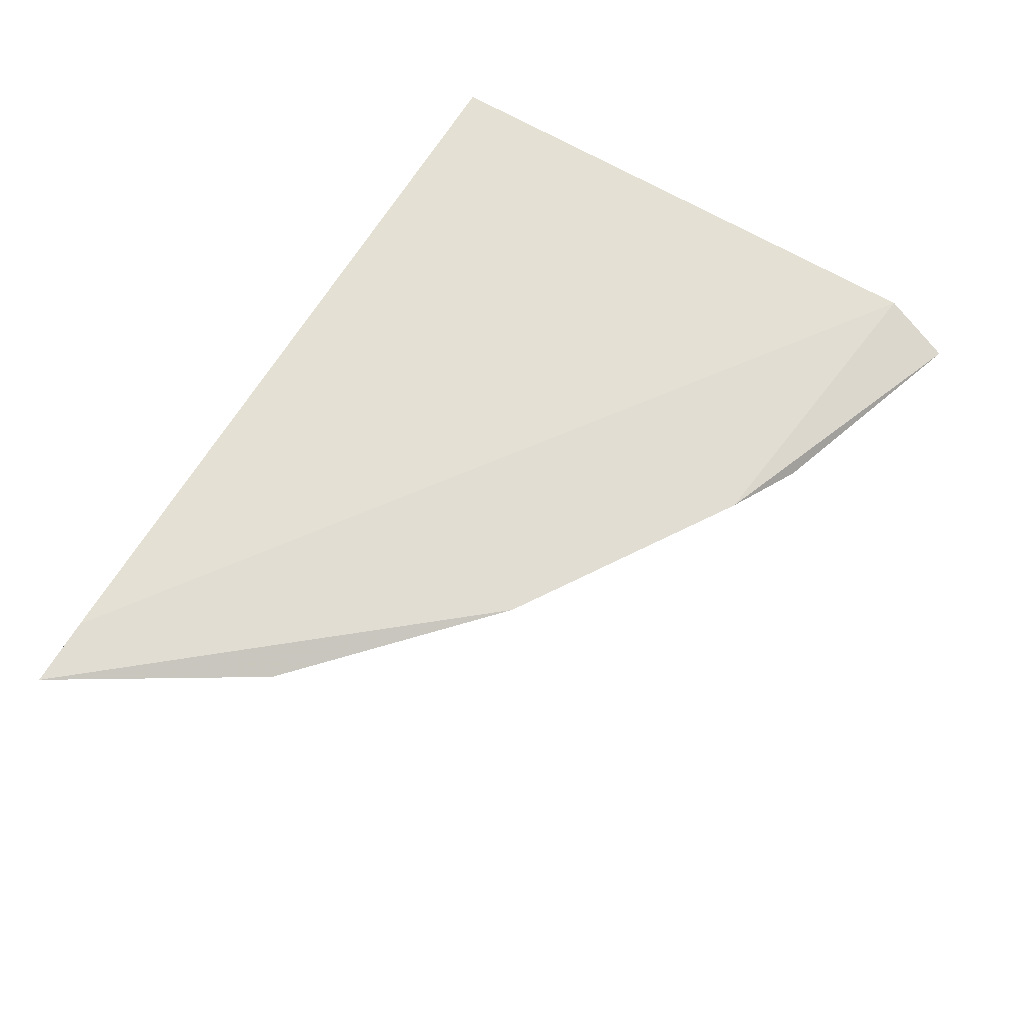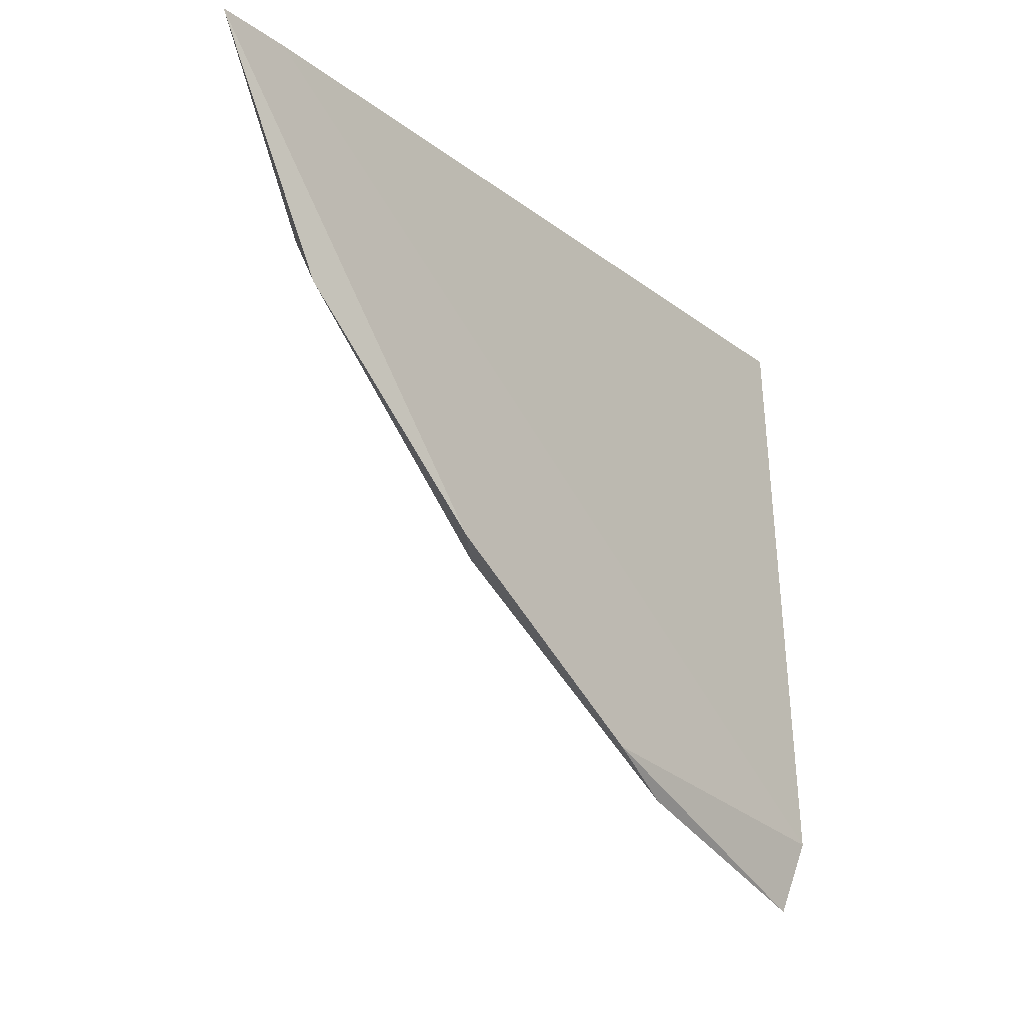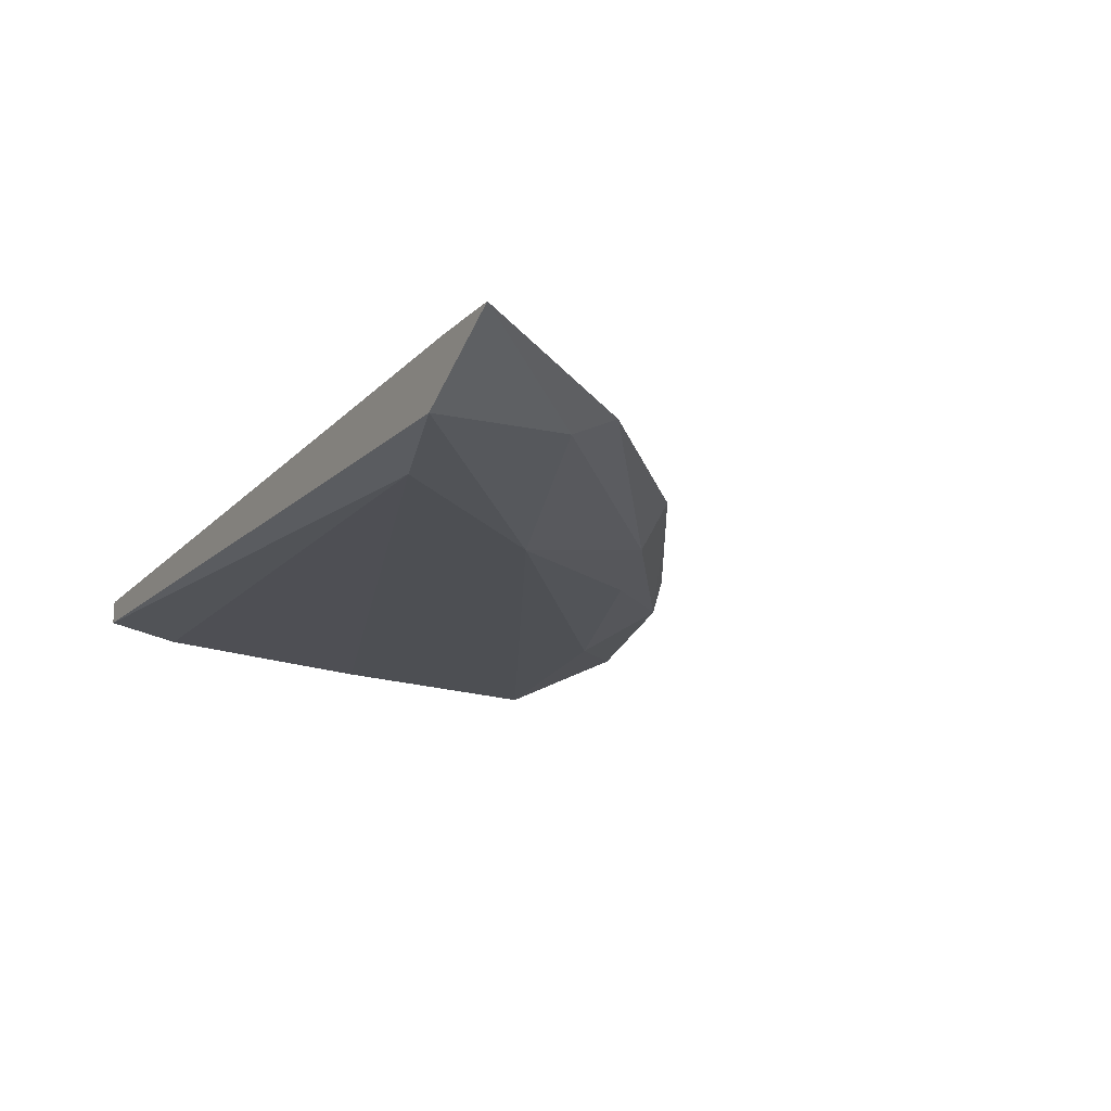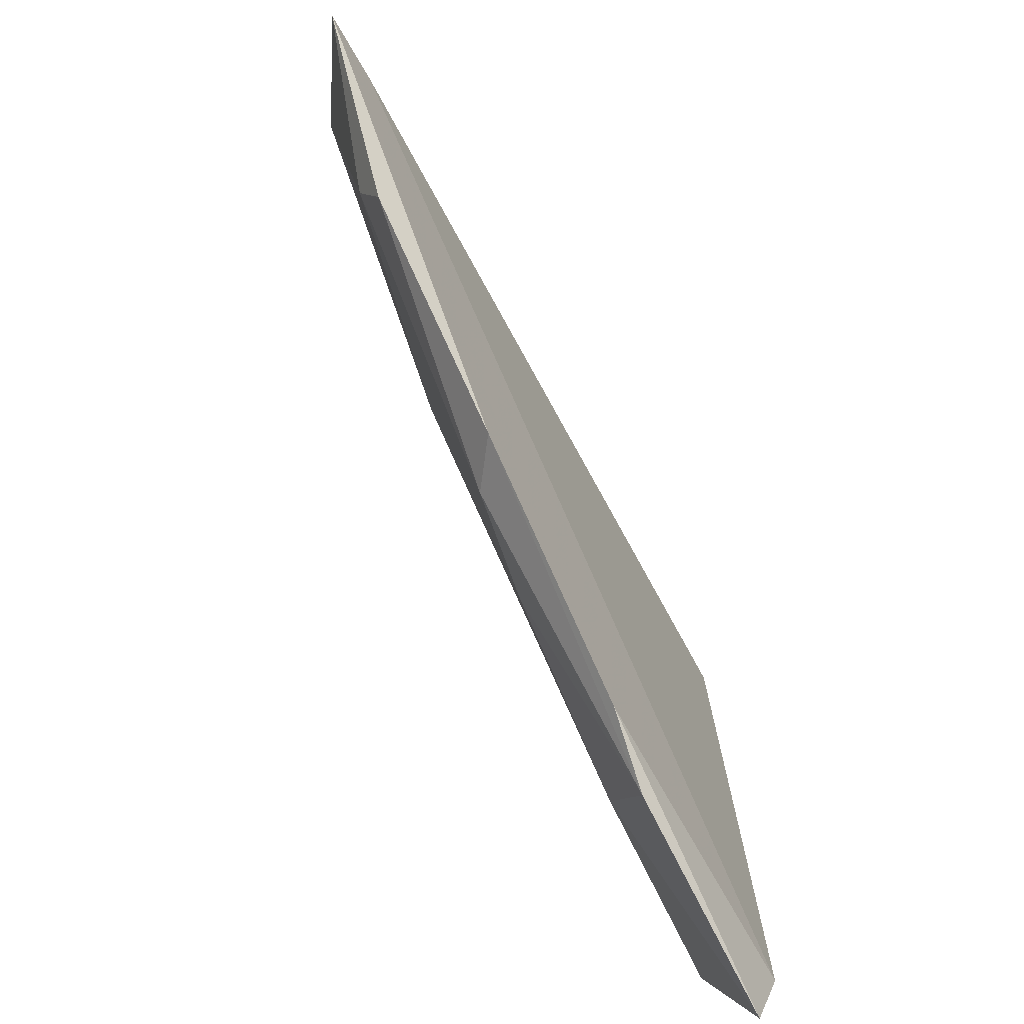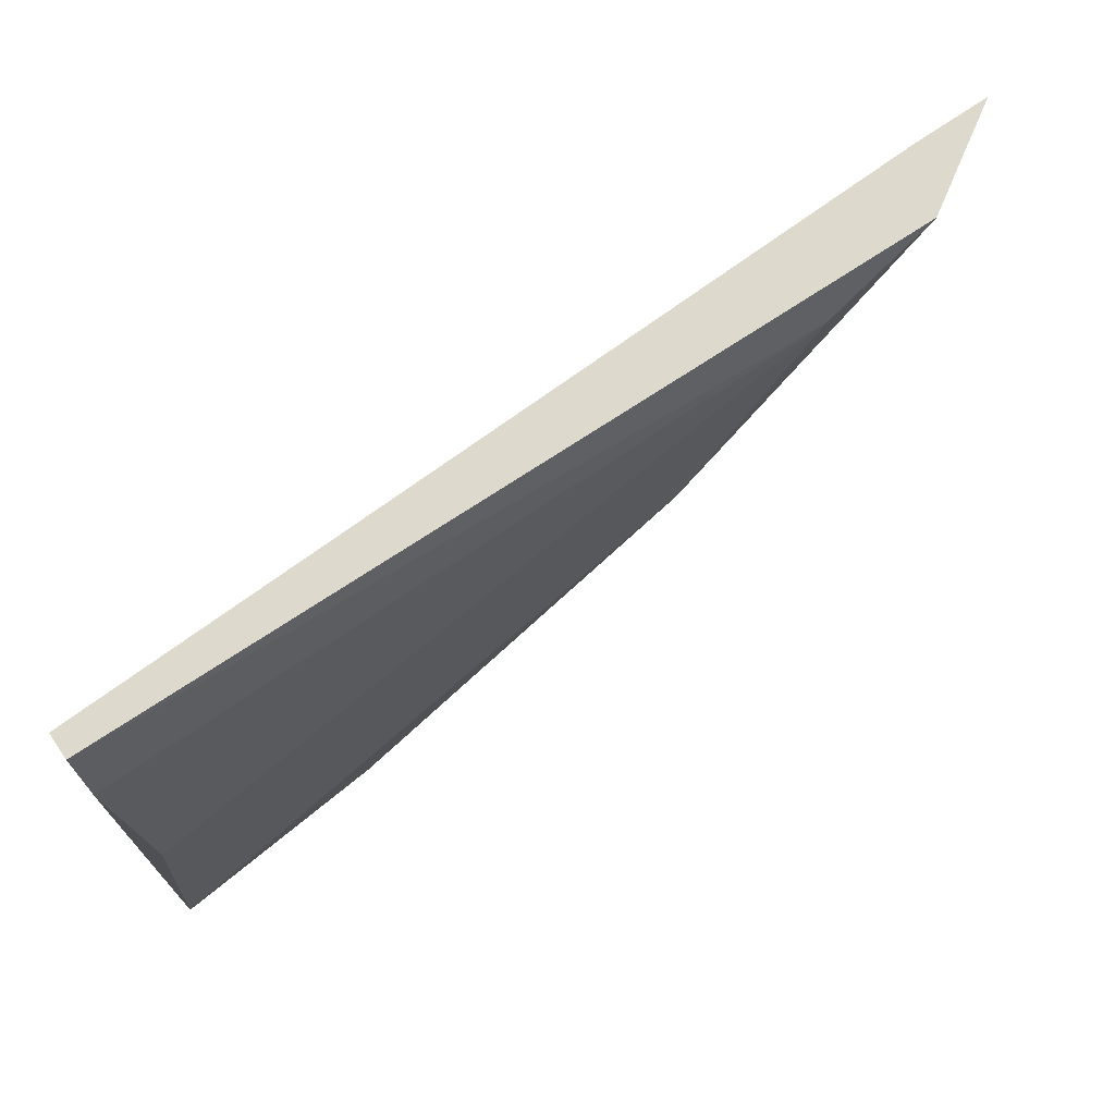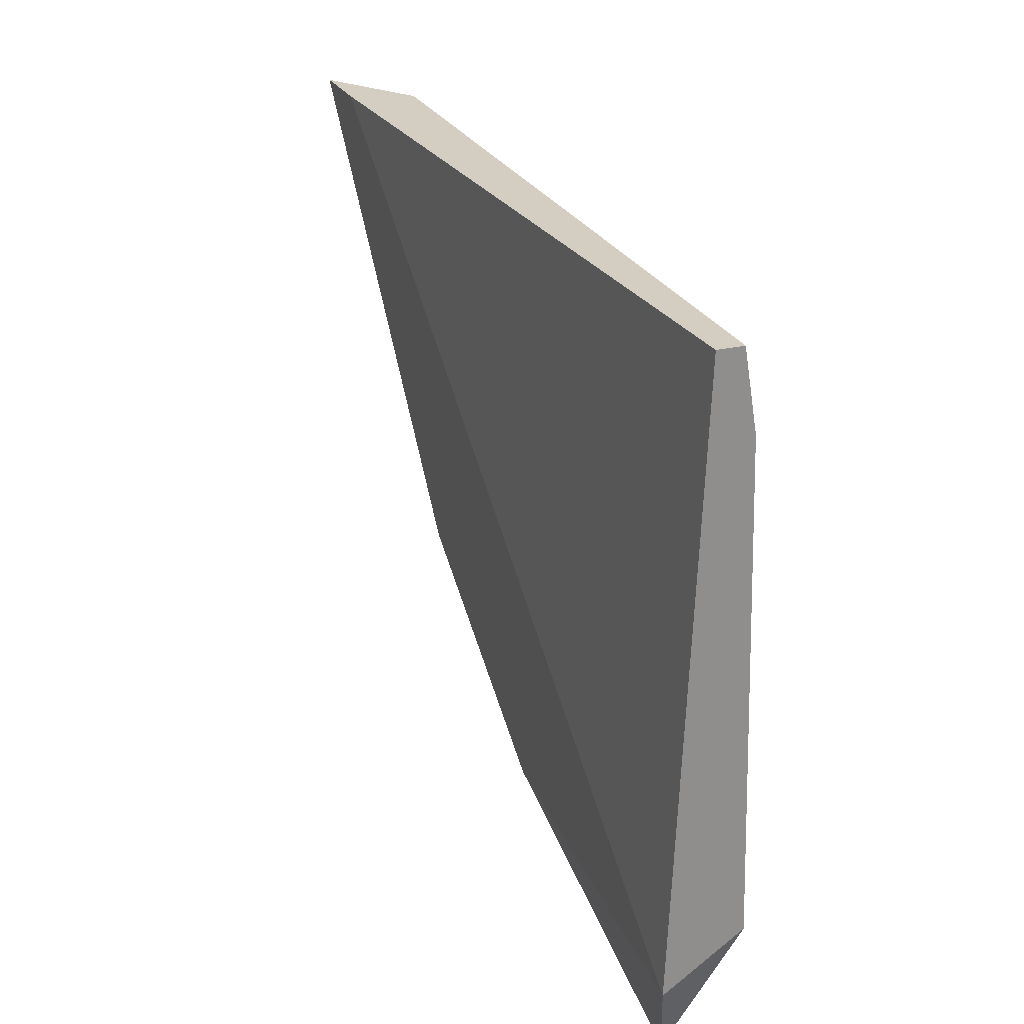
<metadata>
{"format":"obj","ext":"obj","renderer":"f3d","projection":"perspective","resolution":1024,"background":"white","views":[{"elev":68.3,"azim":-58.7,"up":"+Z"},{"elev":-22.2,"azim":-50.7,"up":"+Y"},{"elev":-17.8,"azim":-120.7,"up":"+Z"},{"elev":-63.6,"azim":-60.8,"up":"+Y"},{"elev":72.0,"azim":145.5,"up":"+Y"},{"elev":25.0,"azim":68.6,"up":"+Y"}]}
</metadata>
<code>
v -0.05652 -0.07288 -0.001993
v -0.03197 -0.04685 -0.000506
v -0.03197 -0.08181 0.000982
v -0.08553 -0.04685 0.000982
v -0.07288 -0.04909 -0.003481
v -0.03197 -0.07883 -0.003481
v -0.03197 -0.05132 -0.002737
v -0.05132 -0.07958 0.000982
v -0.07734 -0.05949 0.000238
v -0.07957 -0.04685 -0.002737
v -0.03347 -0.08627 0.000238
v -0.0647 -0.06099 -0.003481
v -0.03197 -0.04685 -0.001993
v -0.03272 -0.0647 -0.003481
v -0.04462 -0.07734 -0.002737
v -0.06544 -0.07065 0.000982
v -0.08106 -0.04685 0.000982
v -0.07734 -0.05652 -0.001249
v -0.06246 -0.07065 -0.001249
v -0.04685 -0.08181 0.000238
f 16 19 20
f 4 9 16
f 3 2 17
f 4 3 17
f 2 4 17
f 9 4 18
f 4 10 18
f 18 12 19
f 12 1 19
f 16 9 19
f 9 18 19
f 11 8 20
f 1 15 20
f 15 11 20
f 8 16 20
f 19 1 20
f 8 4 16
f 1 12 15
f 10 12 18
f 6 11 15
f 12 6 15
f 2 3 6
f 2 6 7
f 3 4 8
f 4 2 10
f 3 8 11
f 5 6 12
f 10 5 12
f 6 3 11
f 7 5 13
f 10 2 13
f 5 10 13
f 6 5 14
f 5 7 14
f 7 6 14
f 2 7 13

</code>
